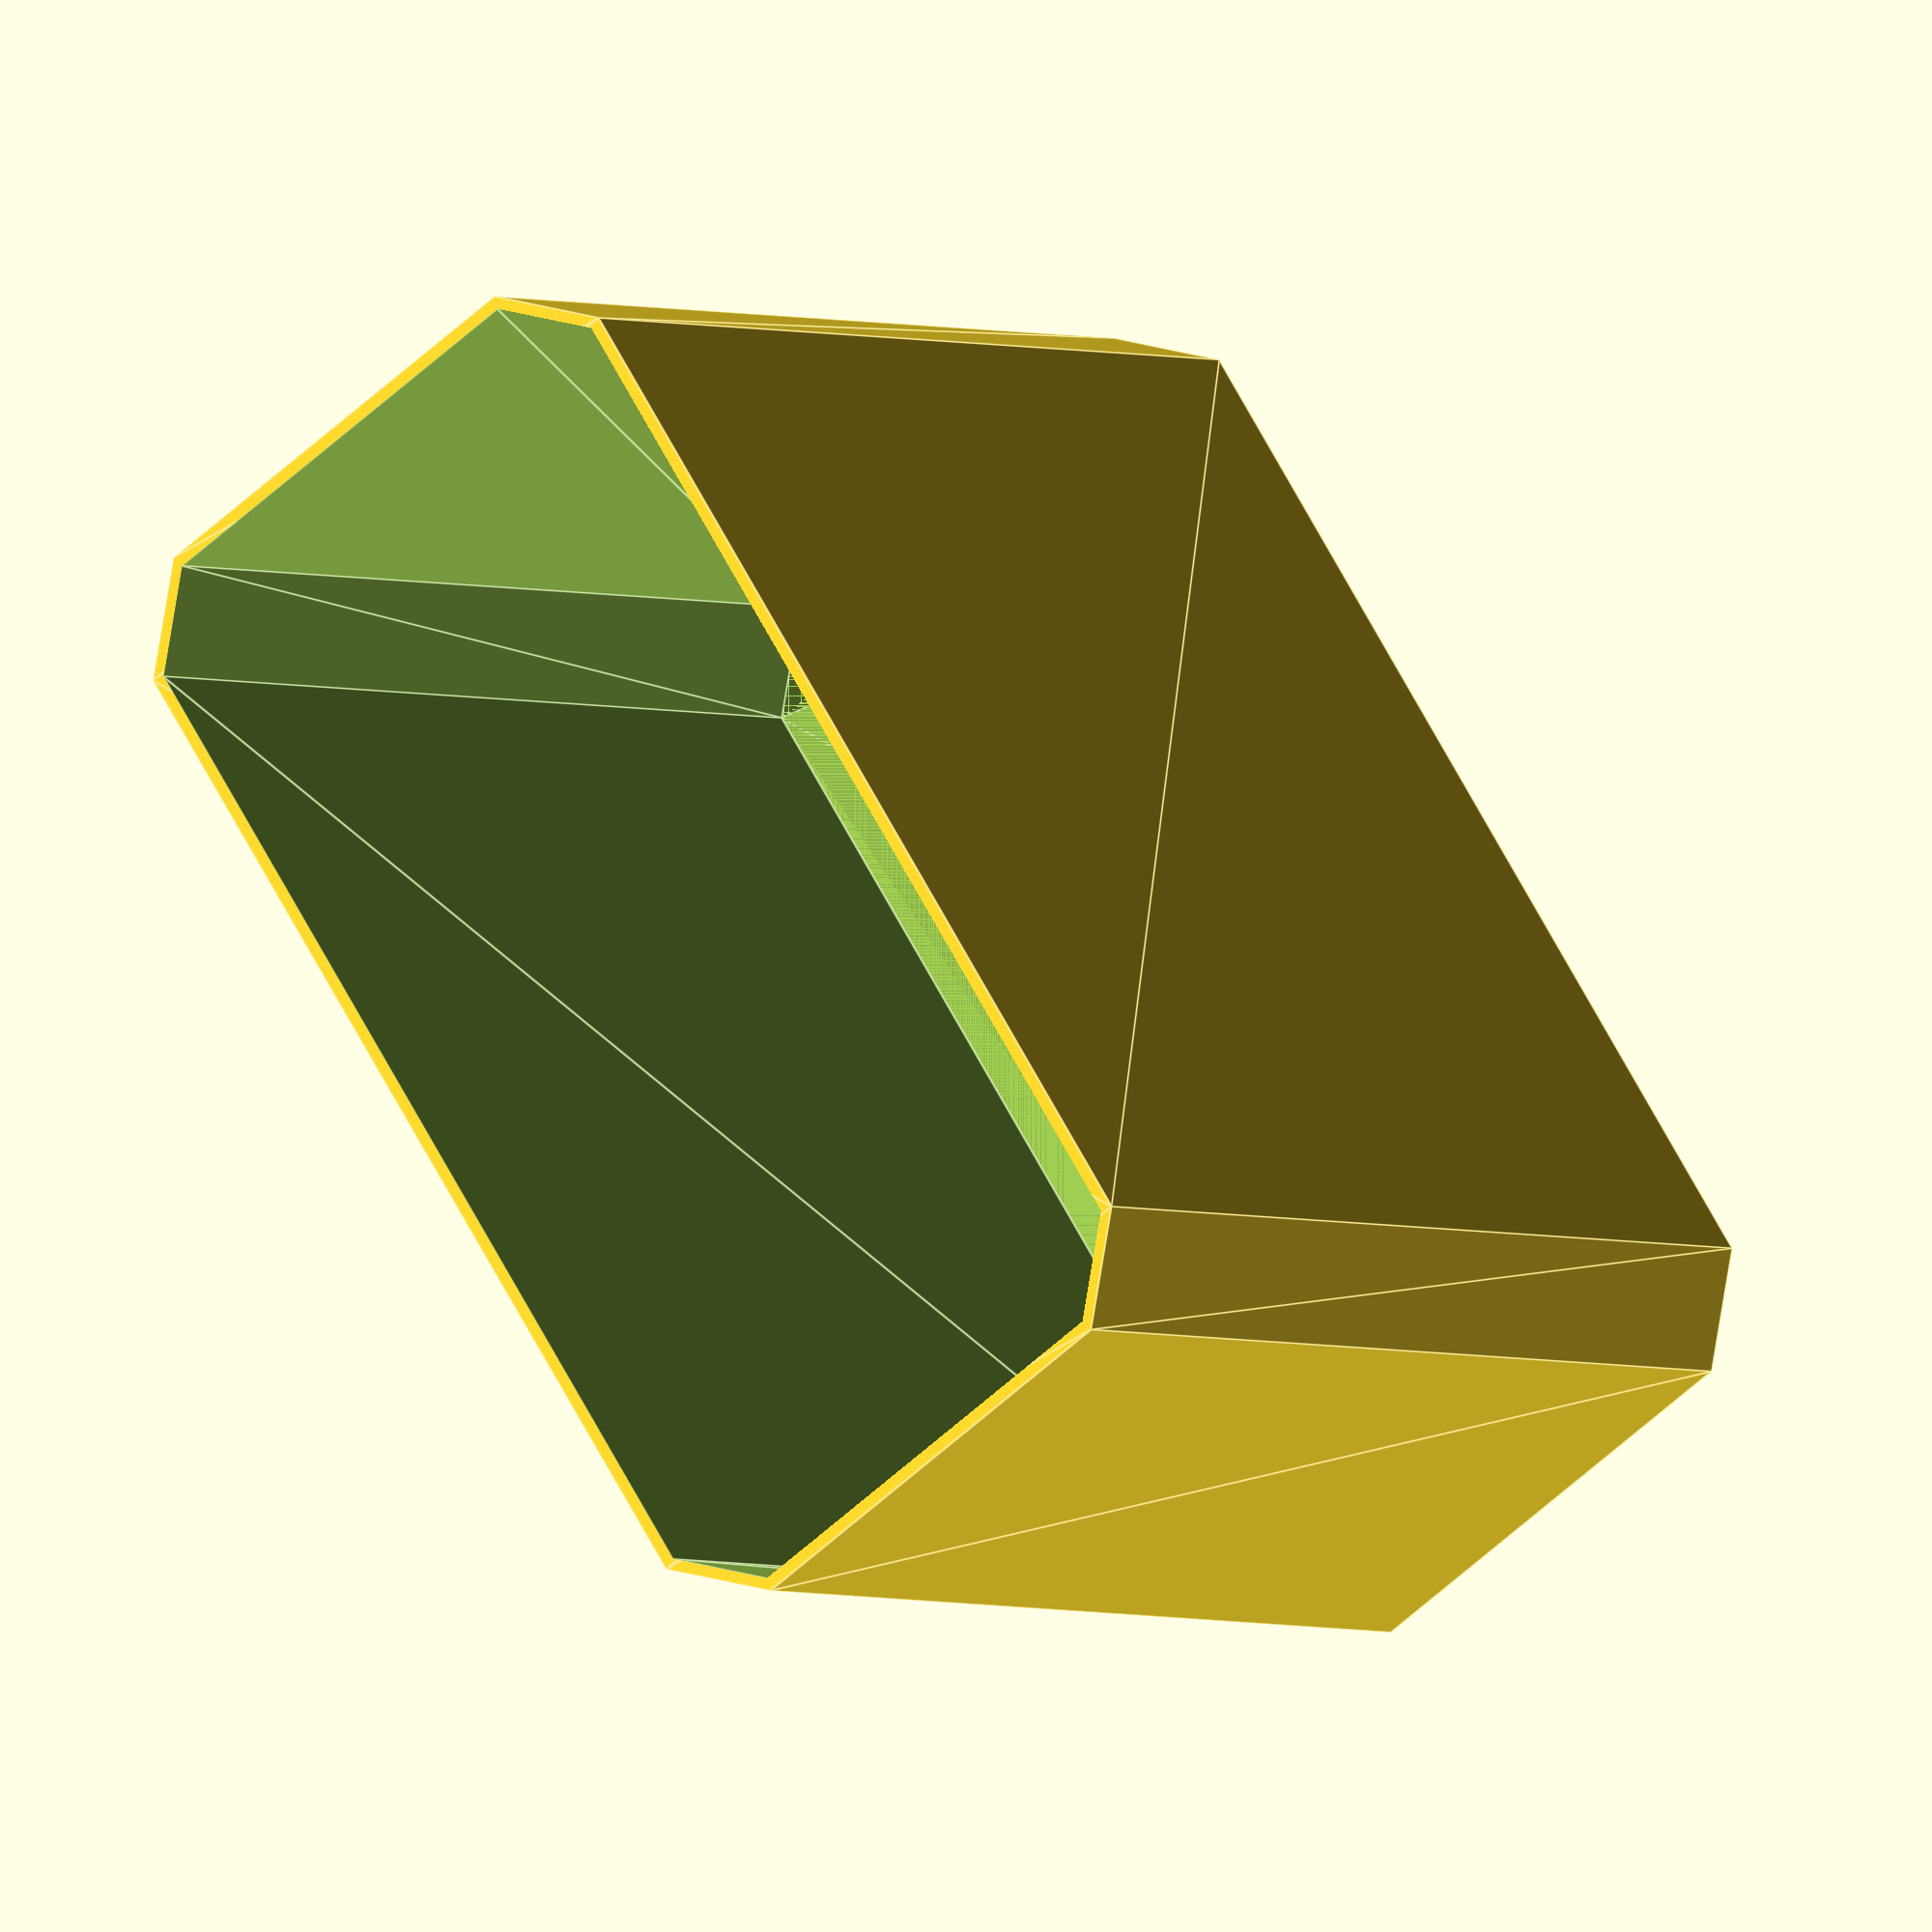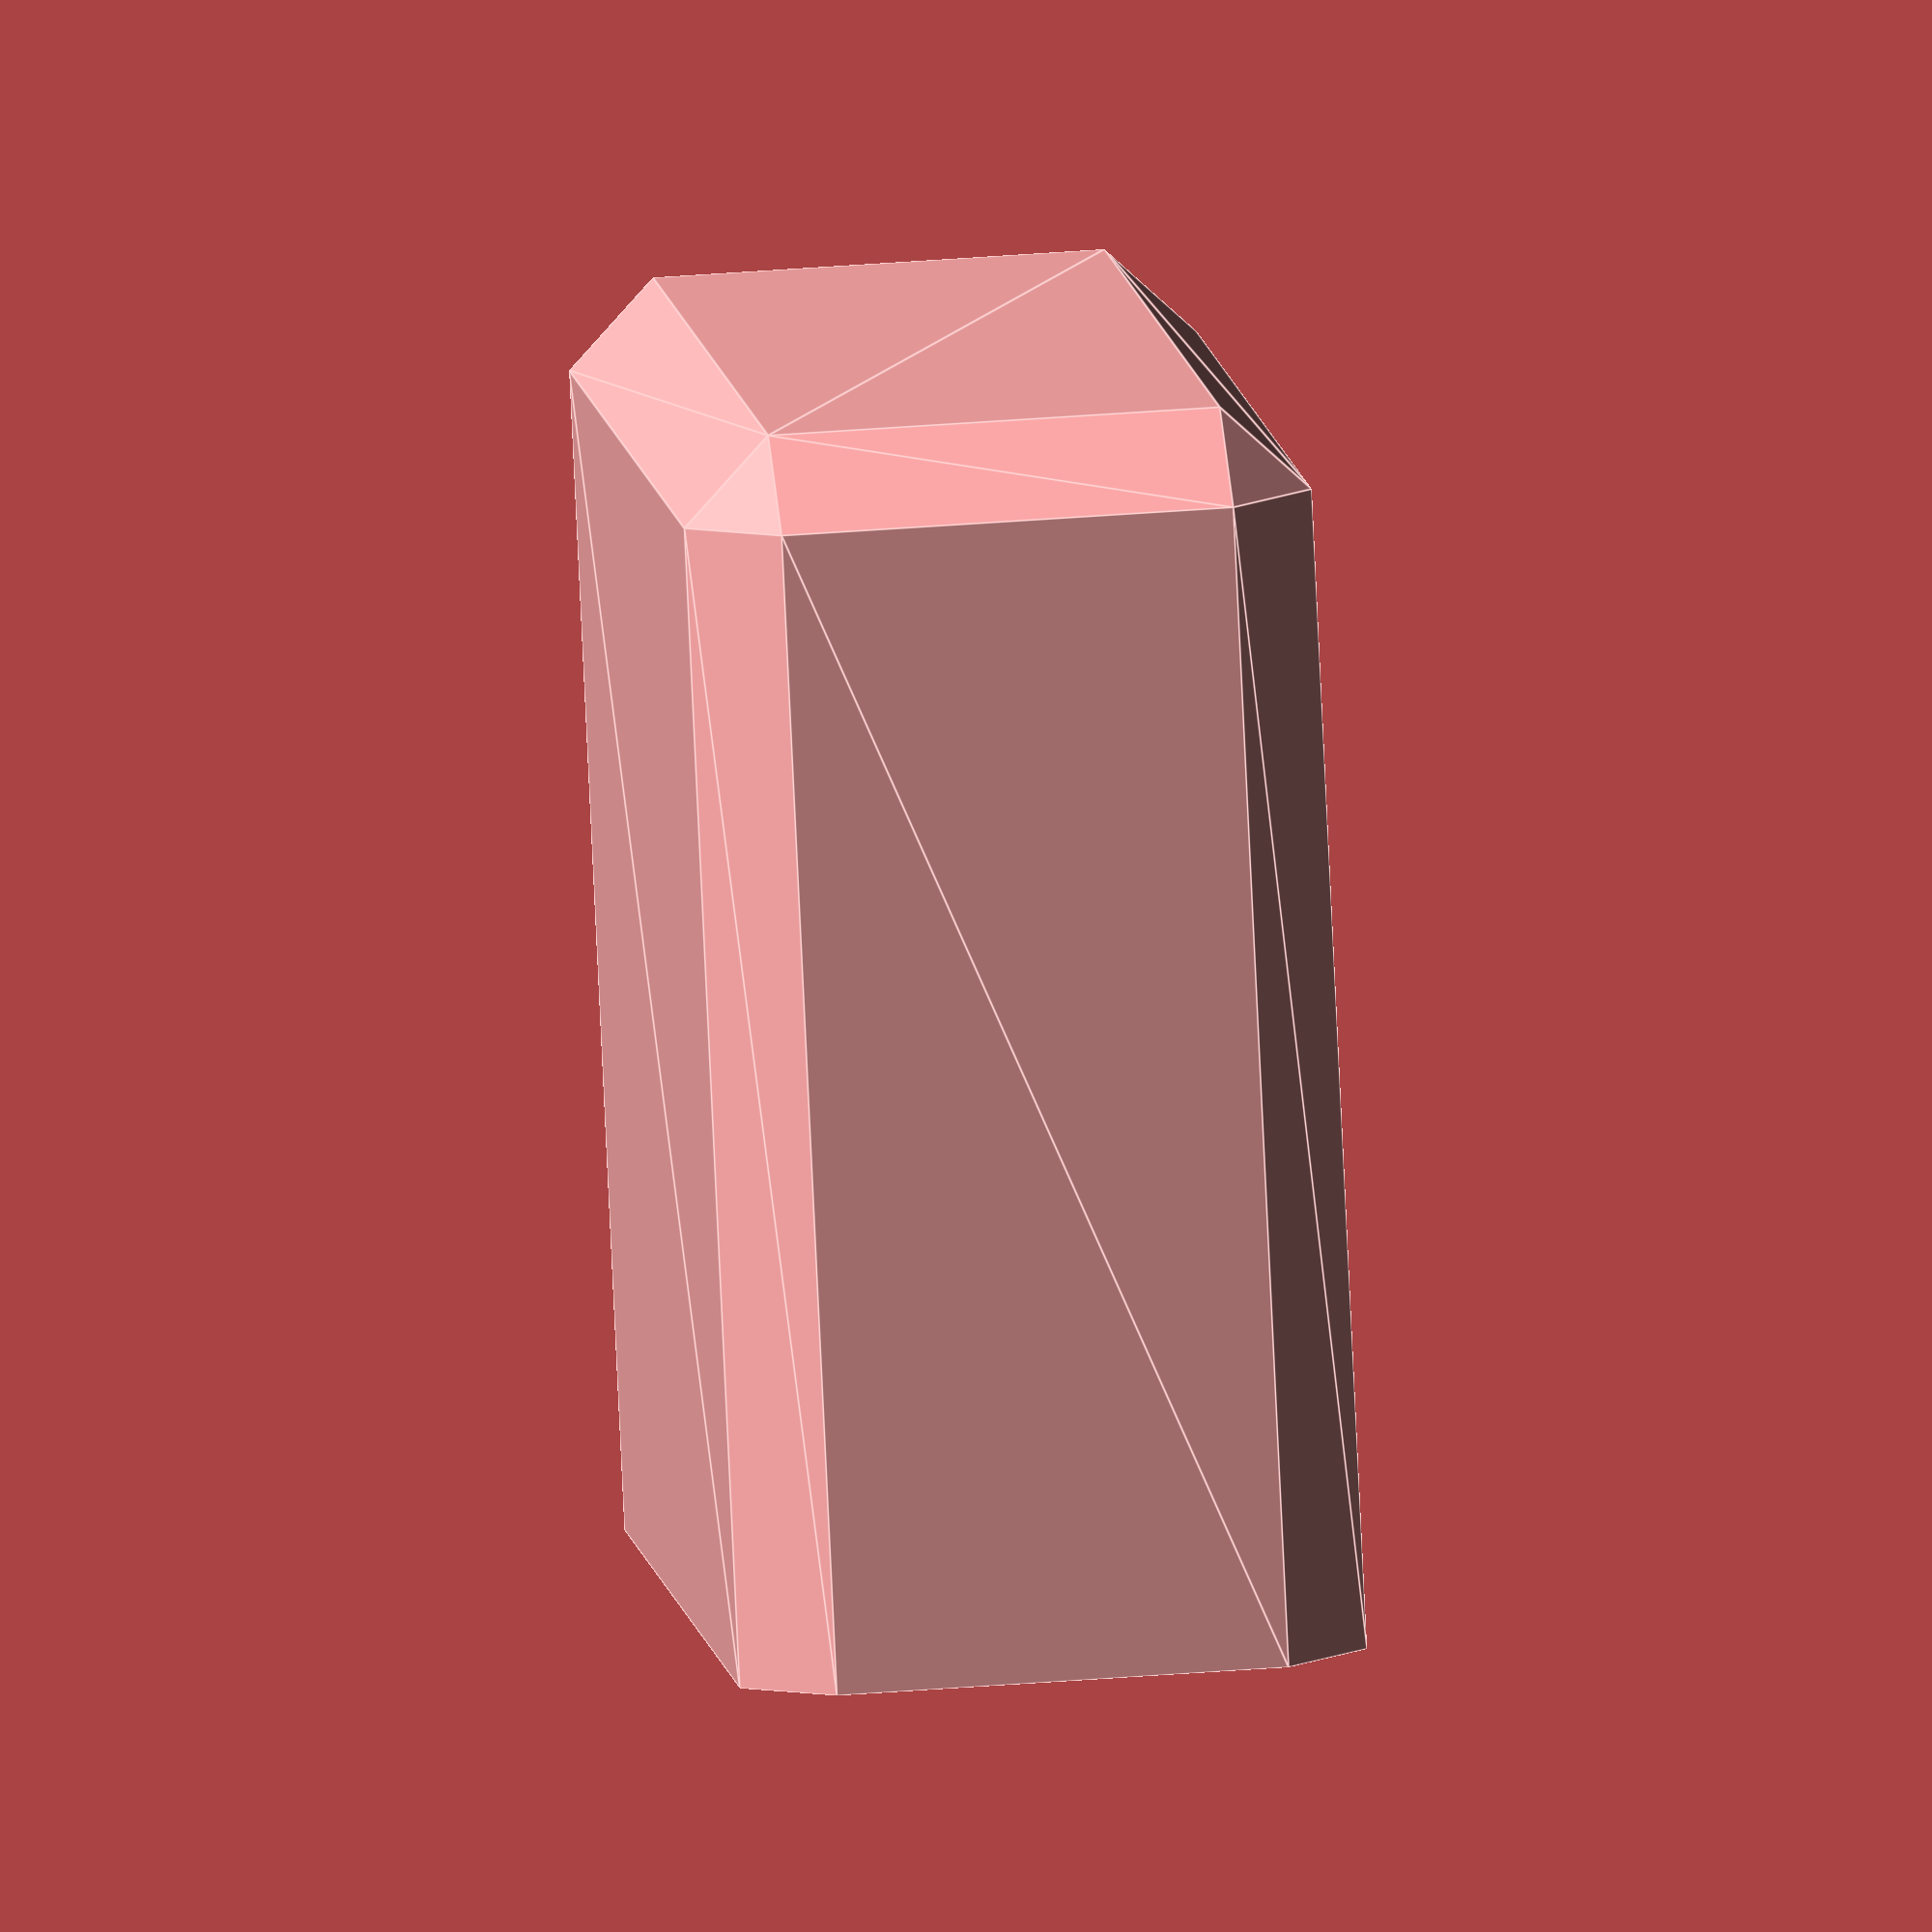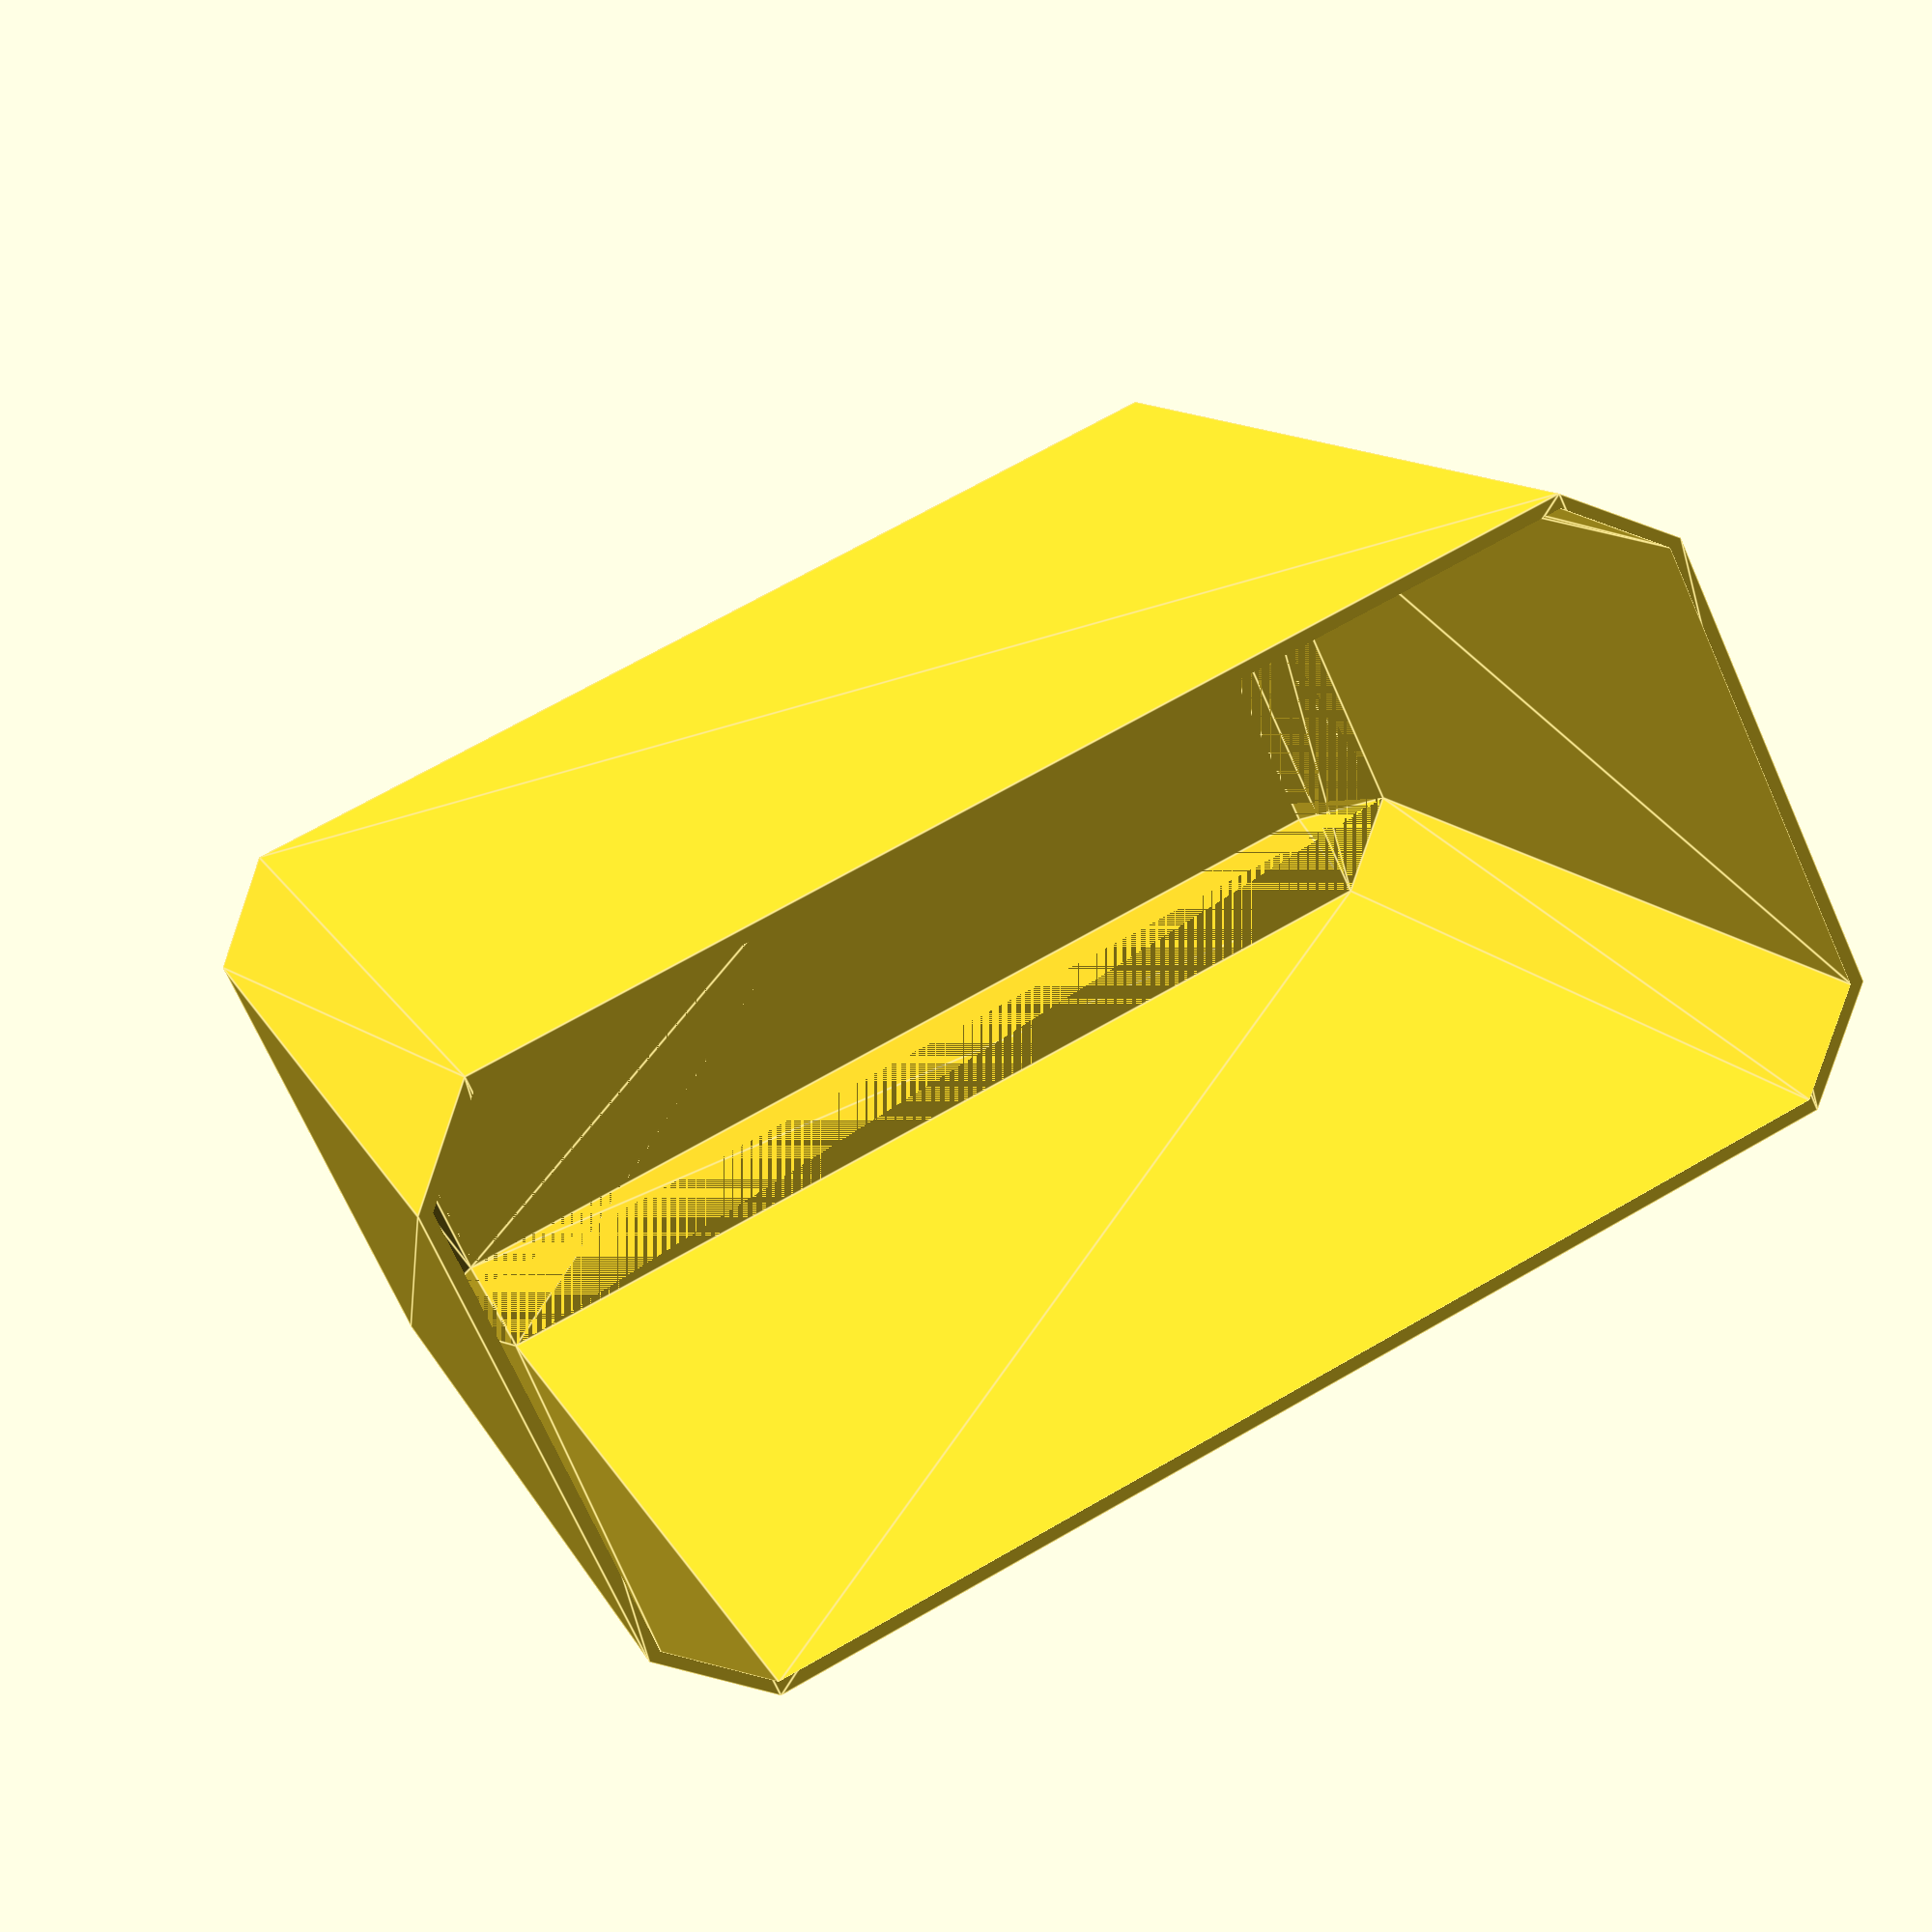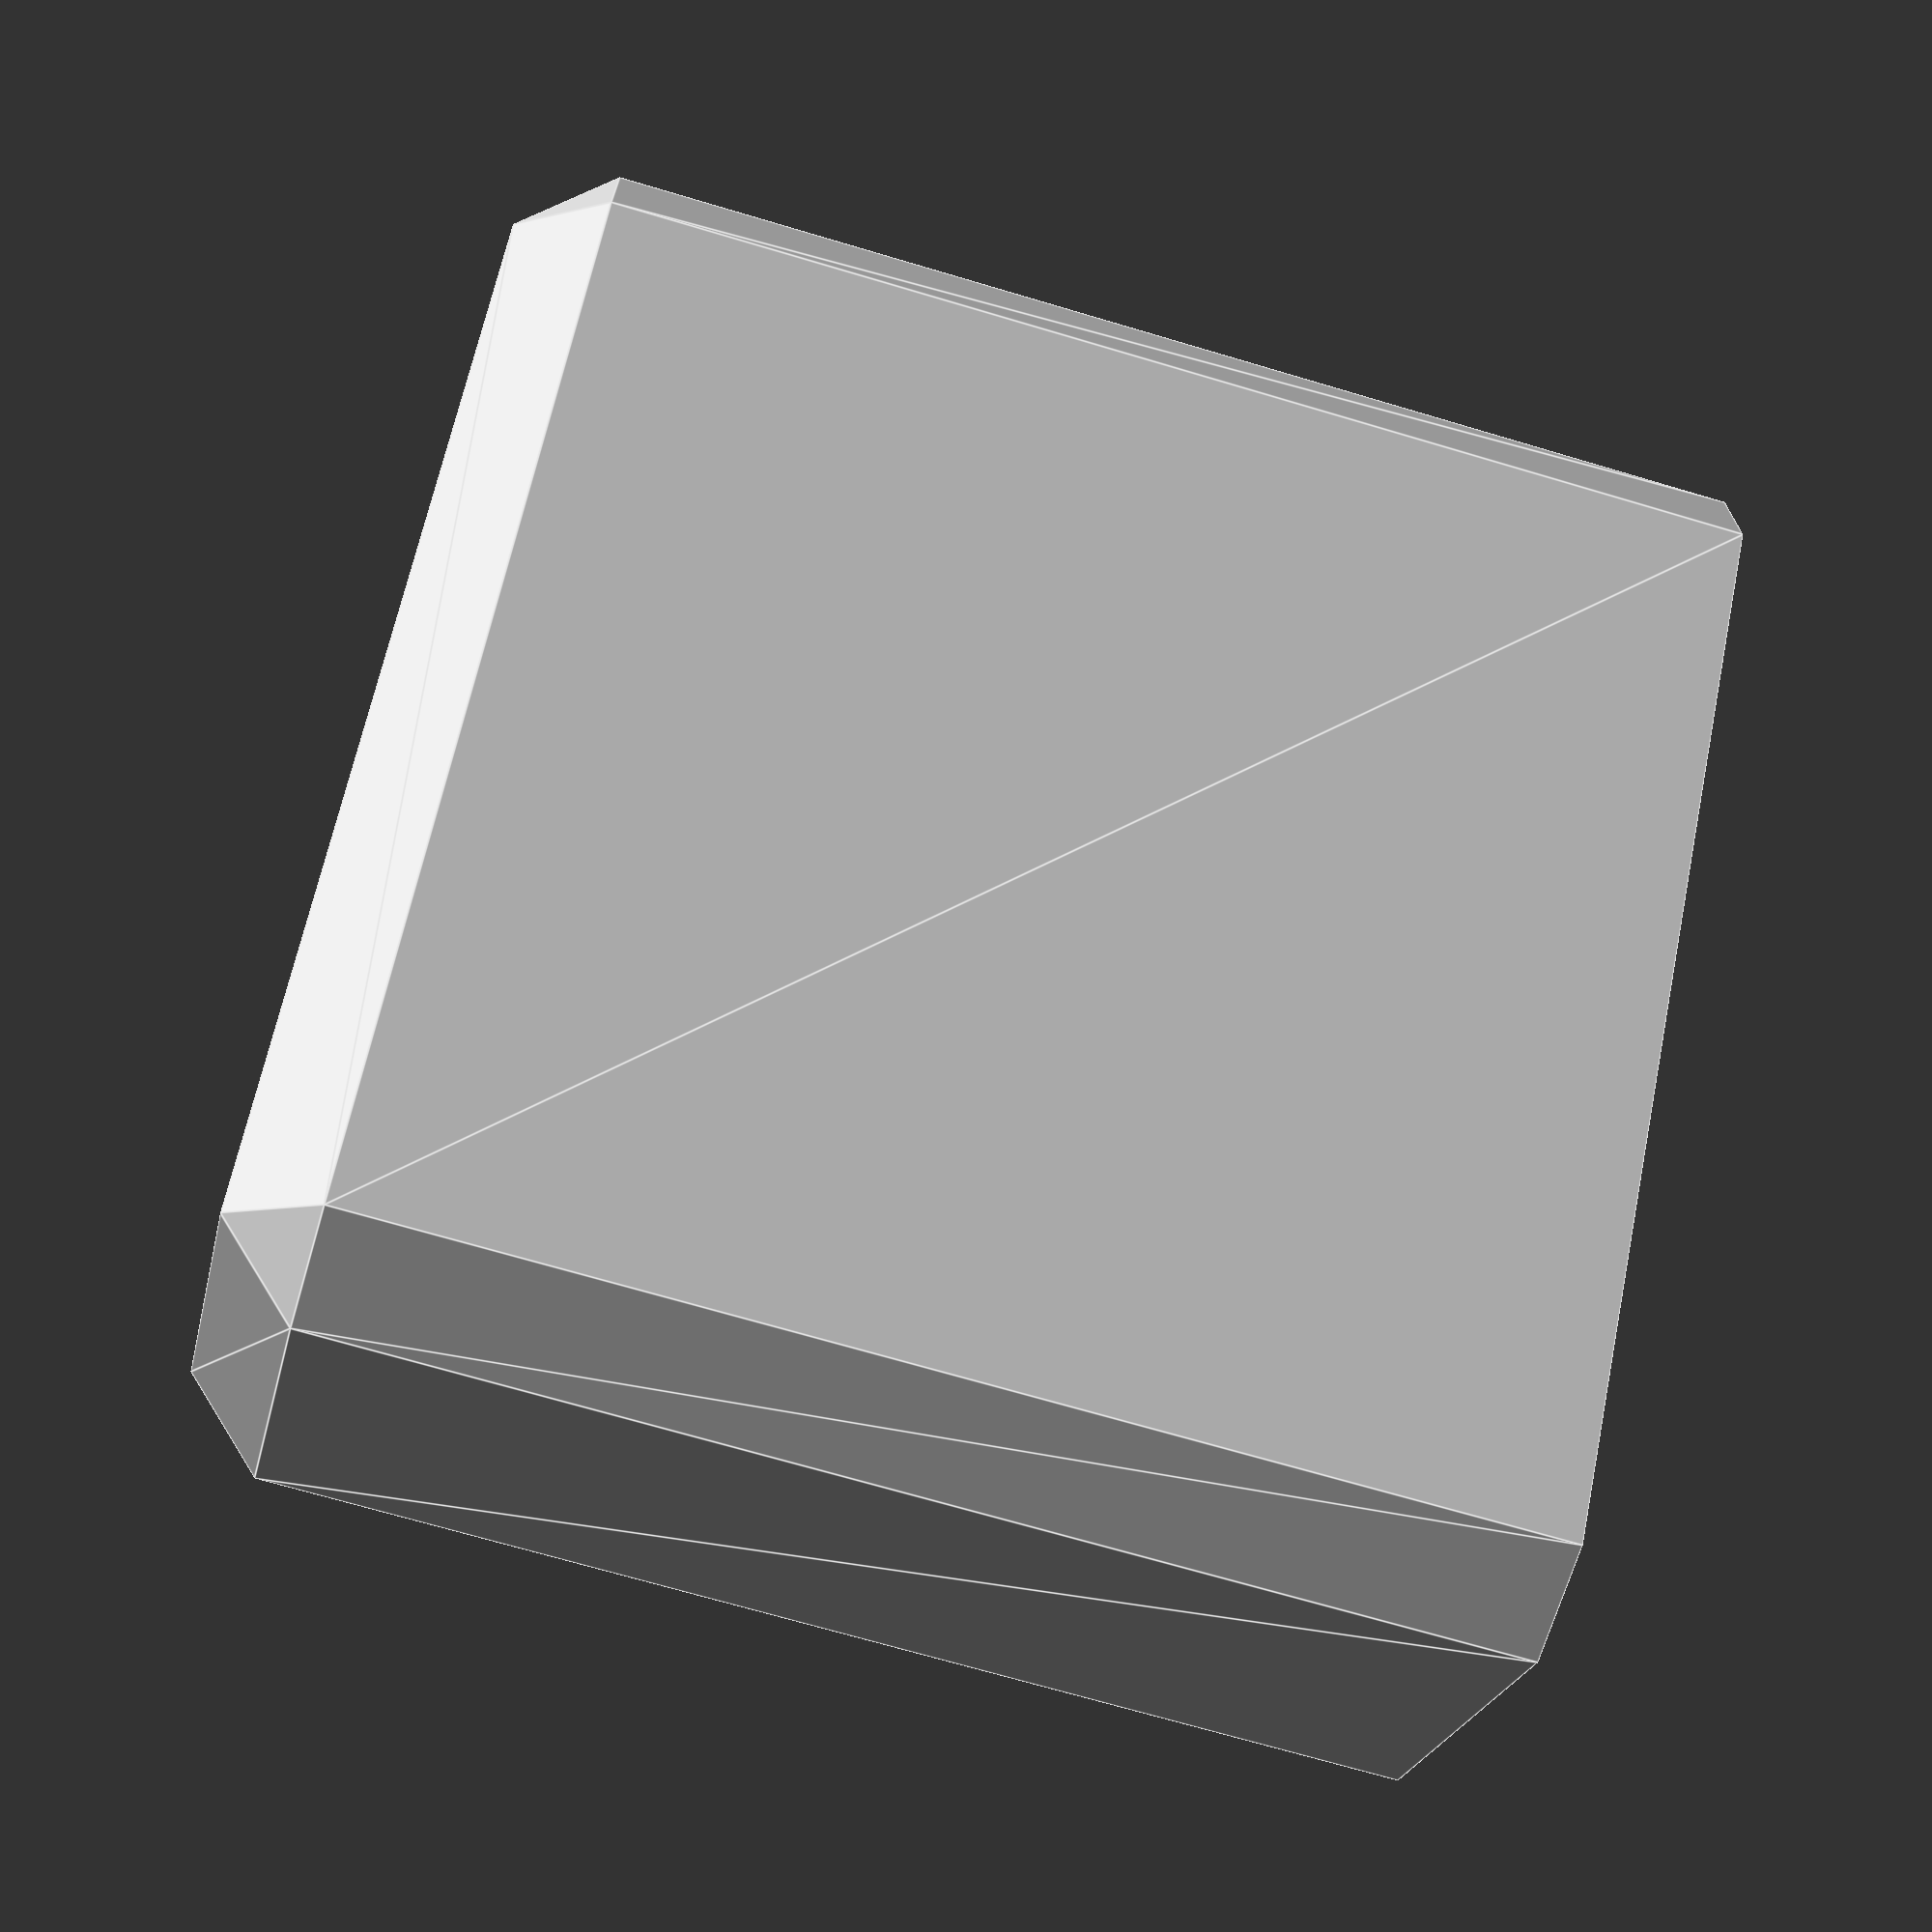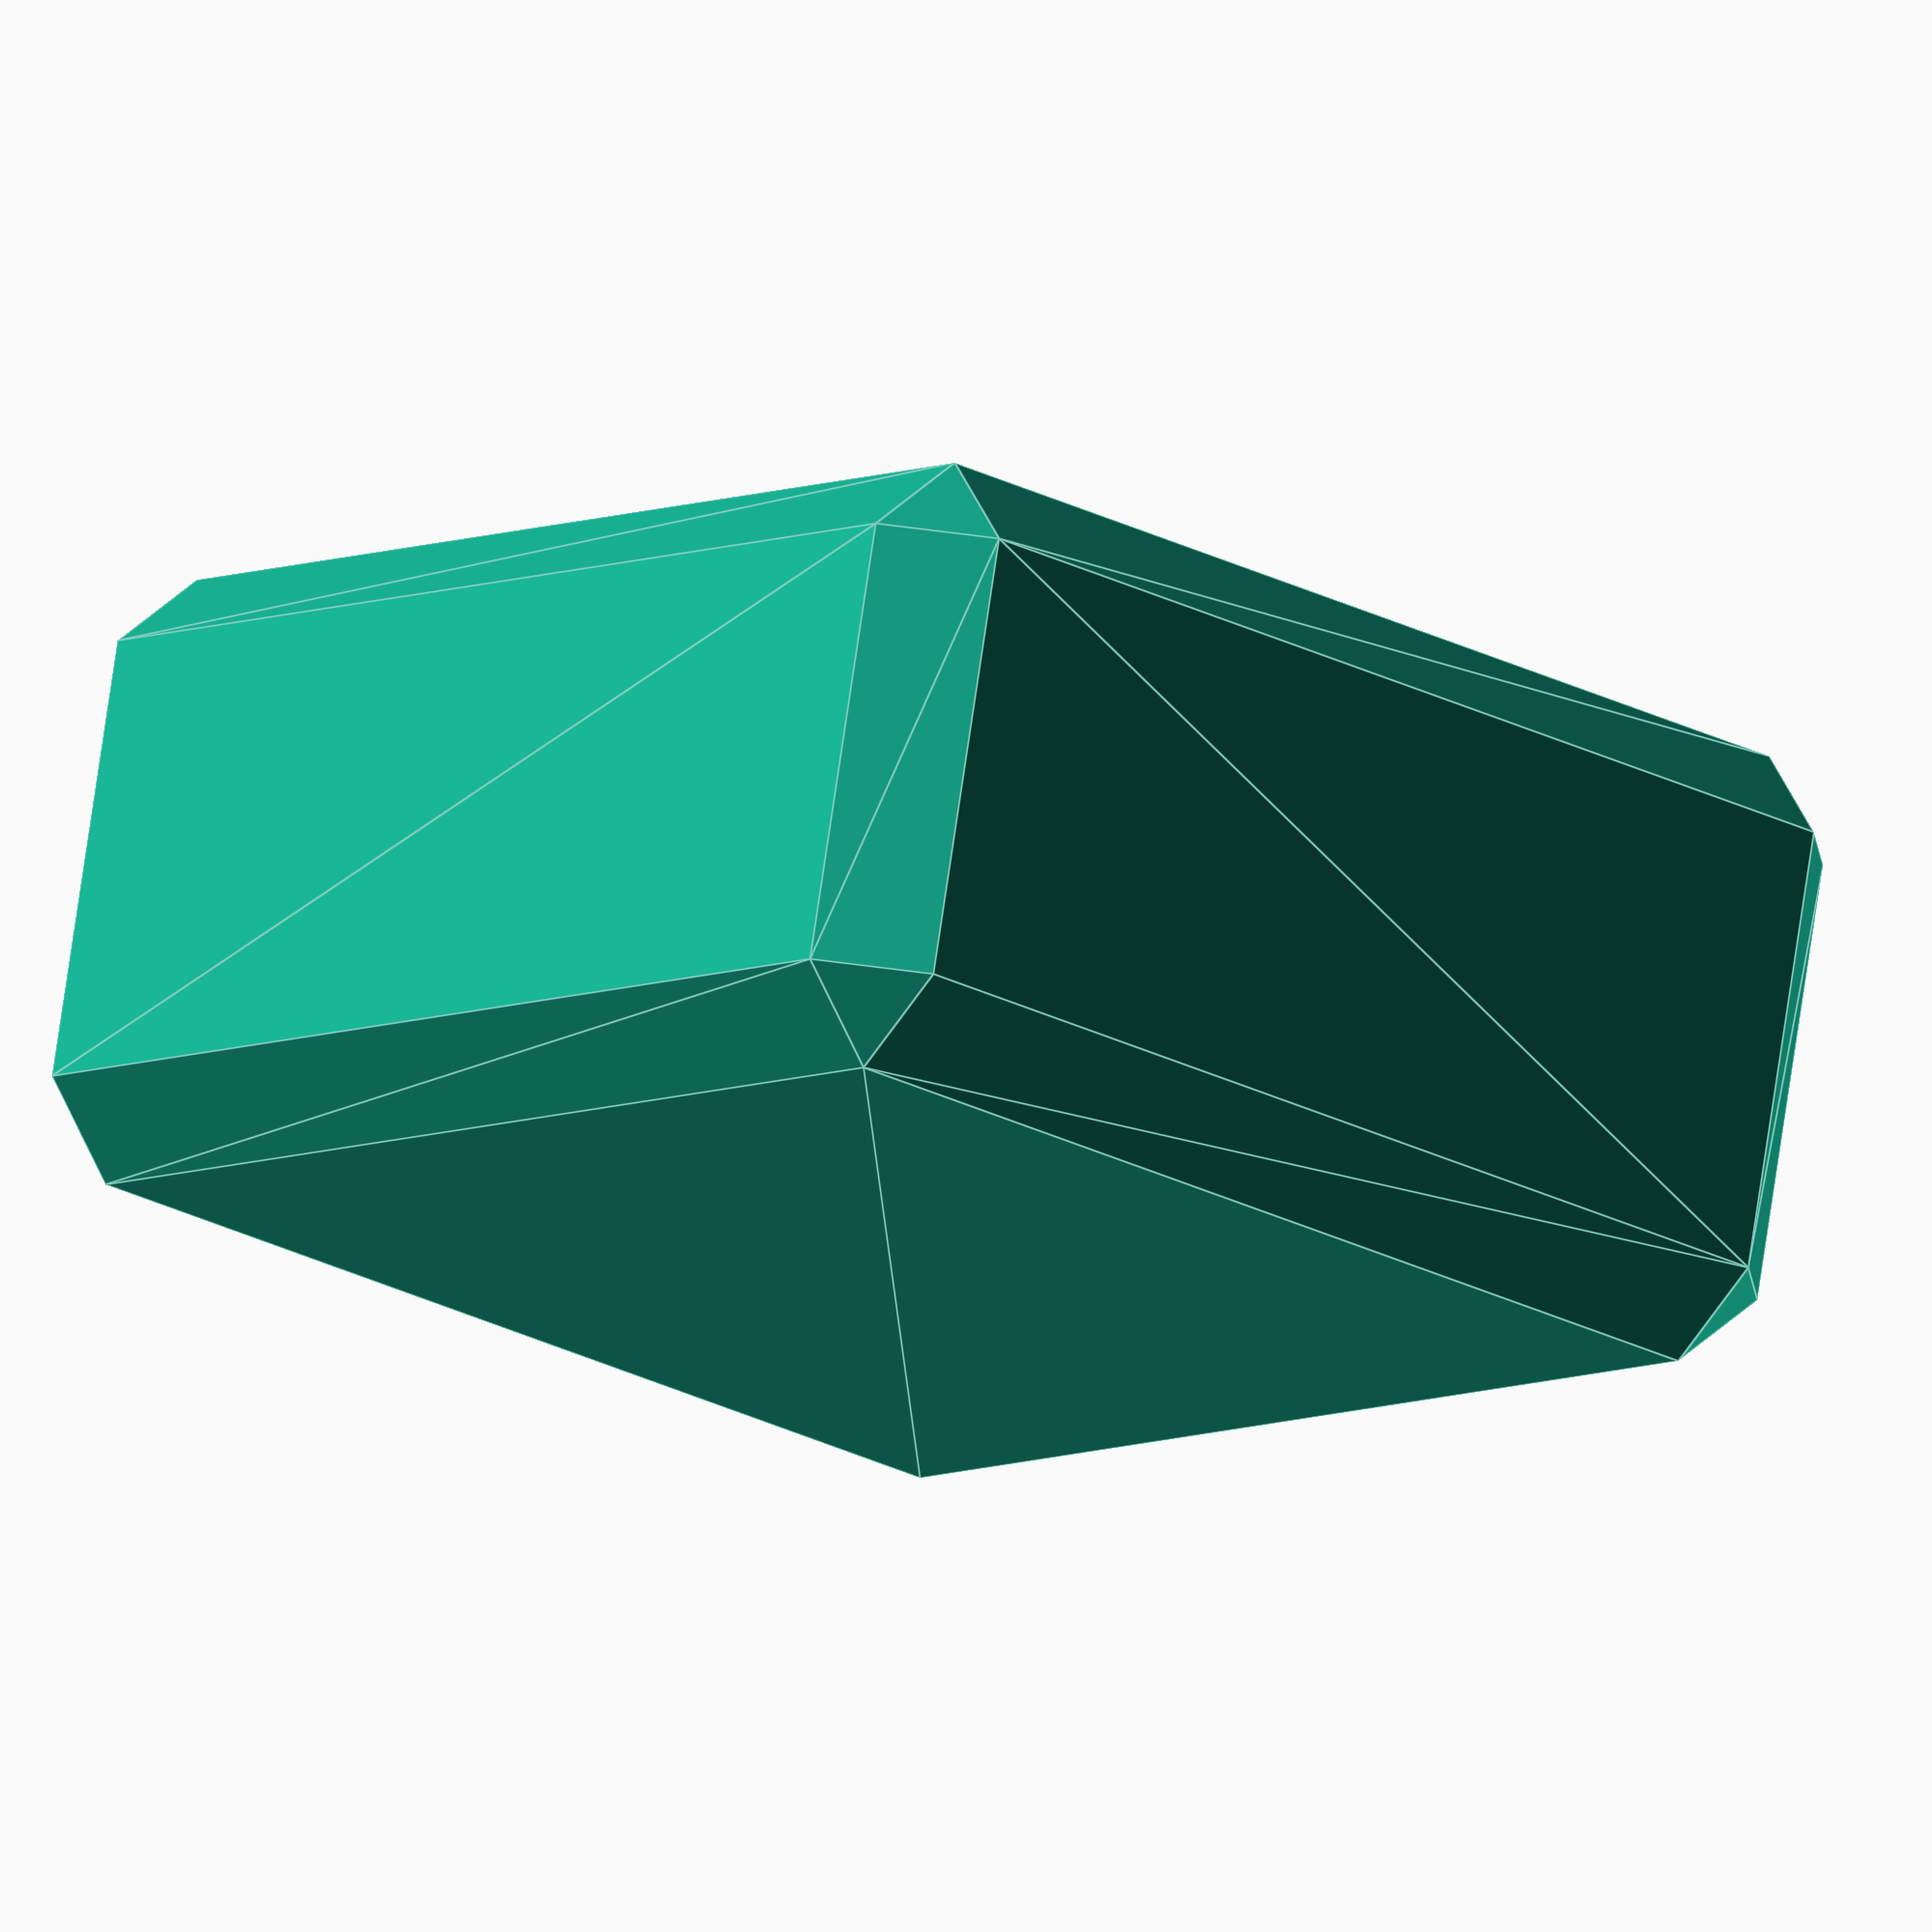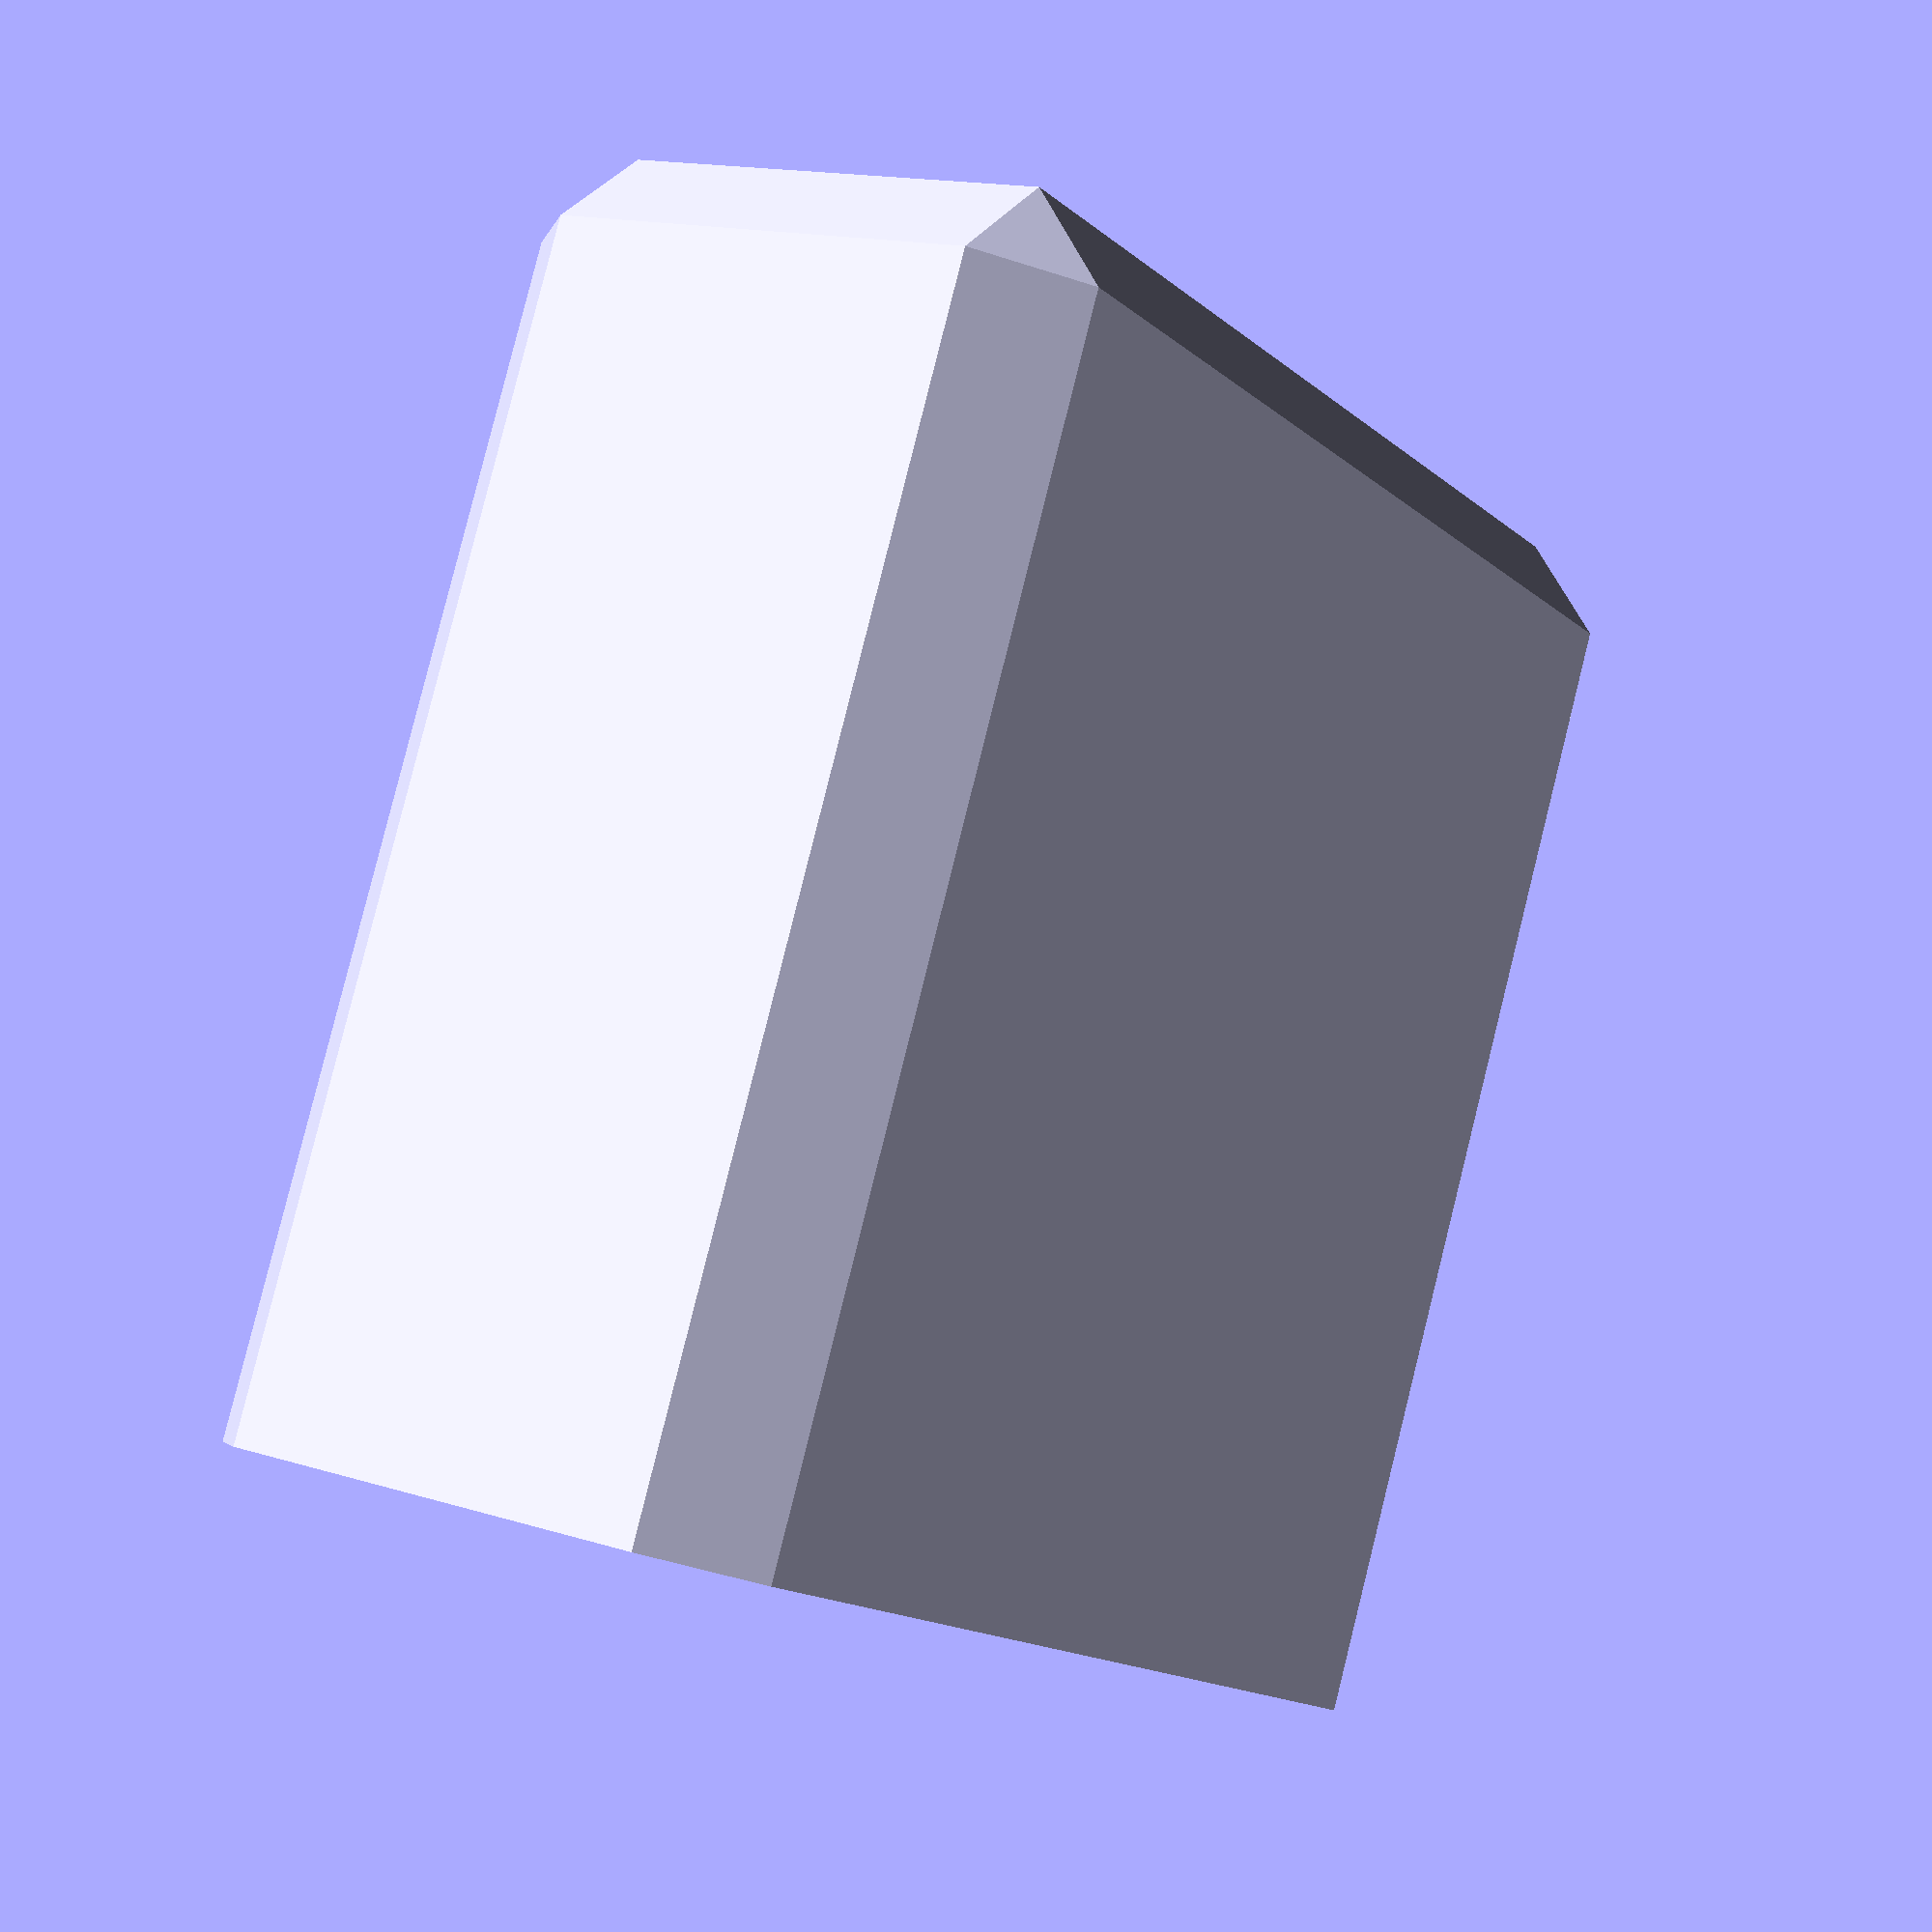
<openscad>
boxDims=[100,50,100];
chamfer=7;
wallThck=1;

/* [hidden] */
fudge=0.1;

chamfBox();

module chamfBox(){
  //inner chamfer from wallthck
  chmfIn=sqrt(2)*(sqrt(2)*chamfer/2-wallThck);
  echo(chmfIn);
  difference(){
    chamfCube(boxDims,chamfer);
    translate([0,0,-fudge]) chamfCube([boxDims.x-wallThck*2,boxDims.y-wallThck*2,boxDims.z-wallThck],chmfIn+0.7);
  }
}

module chamfCube(size=[10,10,10], chamferSize=1){
  echo(size);
  //create top with chamfer
  linear_extrude(size.z-chamferSize) chamferedRect([size.x,size.y],chamferSize);
  
  hull() for (ix=[-1,1], iy=[-1,1]){
    //determine rotation of the corner piece
    crnRot= (ix<0 && iy<0) ? 180 :
            (ix<0 && iy>0) ? 90 :
            (ix>0 && iy<0) ? -90 :
            0;
    translate([ix*(size.x/2-chamferSize),iy*(size.y/2-chamferSize),size.z-chamferSize]) 
      rotate(crnRot) corner(size=chamferSize);
  } 
}

module corner(size=[10,10,10]){
  dims = is_list(size) ? size : [size,size,size];
  points = [[0,0,0], [0,dims.y,0], [dims.x,0,0], [0,0,dims.z]];
  polyhedron(points, [[0,2,1], [0,1,3], [1,2,3], [0,3,2]]);
}

module chamferedRect(size=[10,10],chamferSize=1){
  
  //counterclockwise
  poly=[[-size.x/2+chamferSize,-size.y/2],[-size.x/2,-size.y/2+chamferSize], //bottom left
        [-size.x/2, size.y/2-chamferSize],[-size.x/2+chamferSize, size.y/2], //top left
        [ size.x/2-chamferSize, size.y/2],[ size.x/2, size.y/2-chamferSize], //top rigth
        [ size.x/2,-size.y/2+chamferSize],[ size.x/2-chamferSize,-size.y/2], //bottom rigth
       ];
  polygon(poly);
}

</openscad>
<views>
elev=2.4 azim=123.8 roll=211.9 proj=o view=edges
elev=81.3 azim=263.9 roll=2.7 proj=o view=edges
elev=349.3 azim=205.3 roll=163.5 proj=p view=edges
elev=249.6 azim=135.0 roll=106.6 proj=p view=edges
elev=187.5 azim=10.9 roll=220.2 proj=o view=edges
elev=276.7 azim=121.5 roll=194.0 proj=p view=wireframe
</views>
